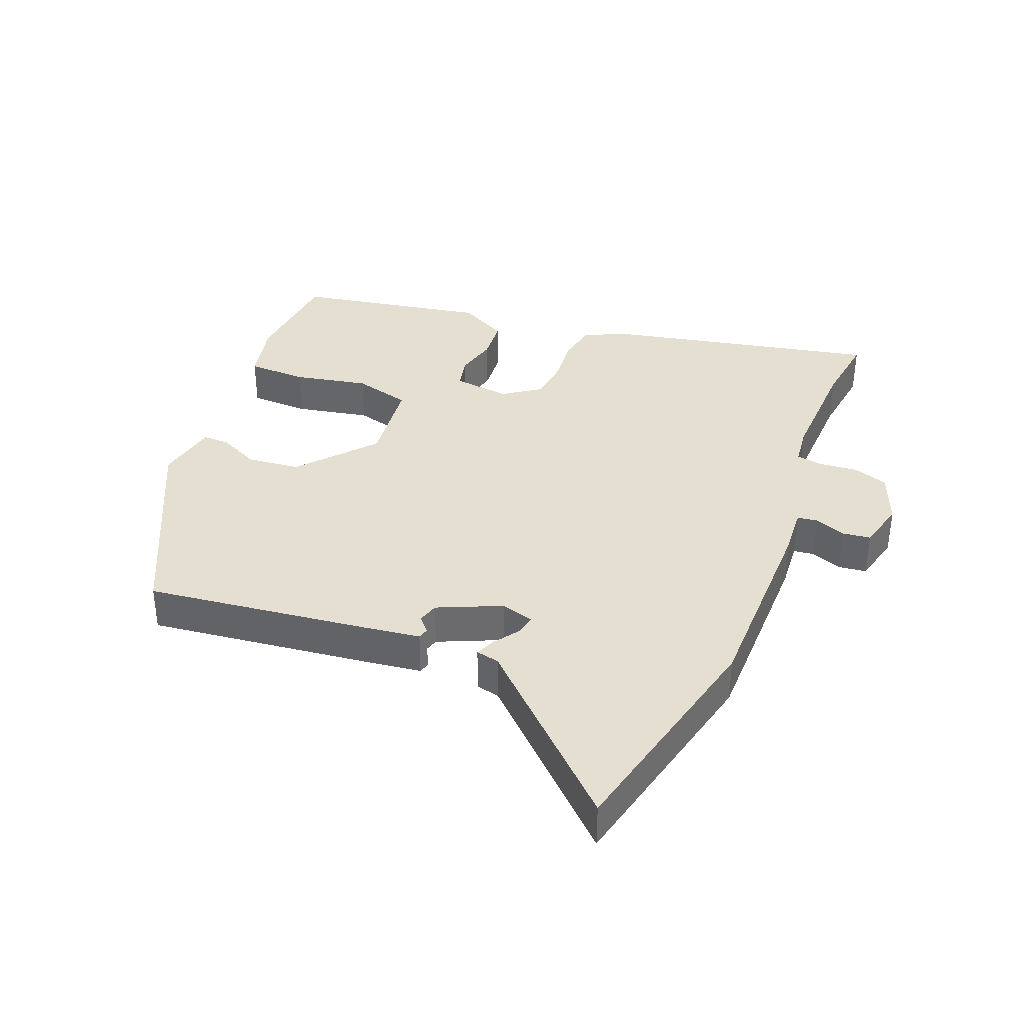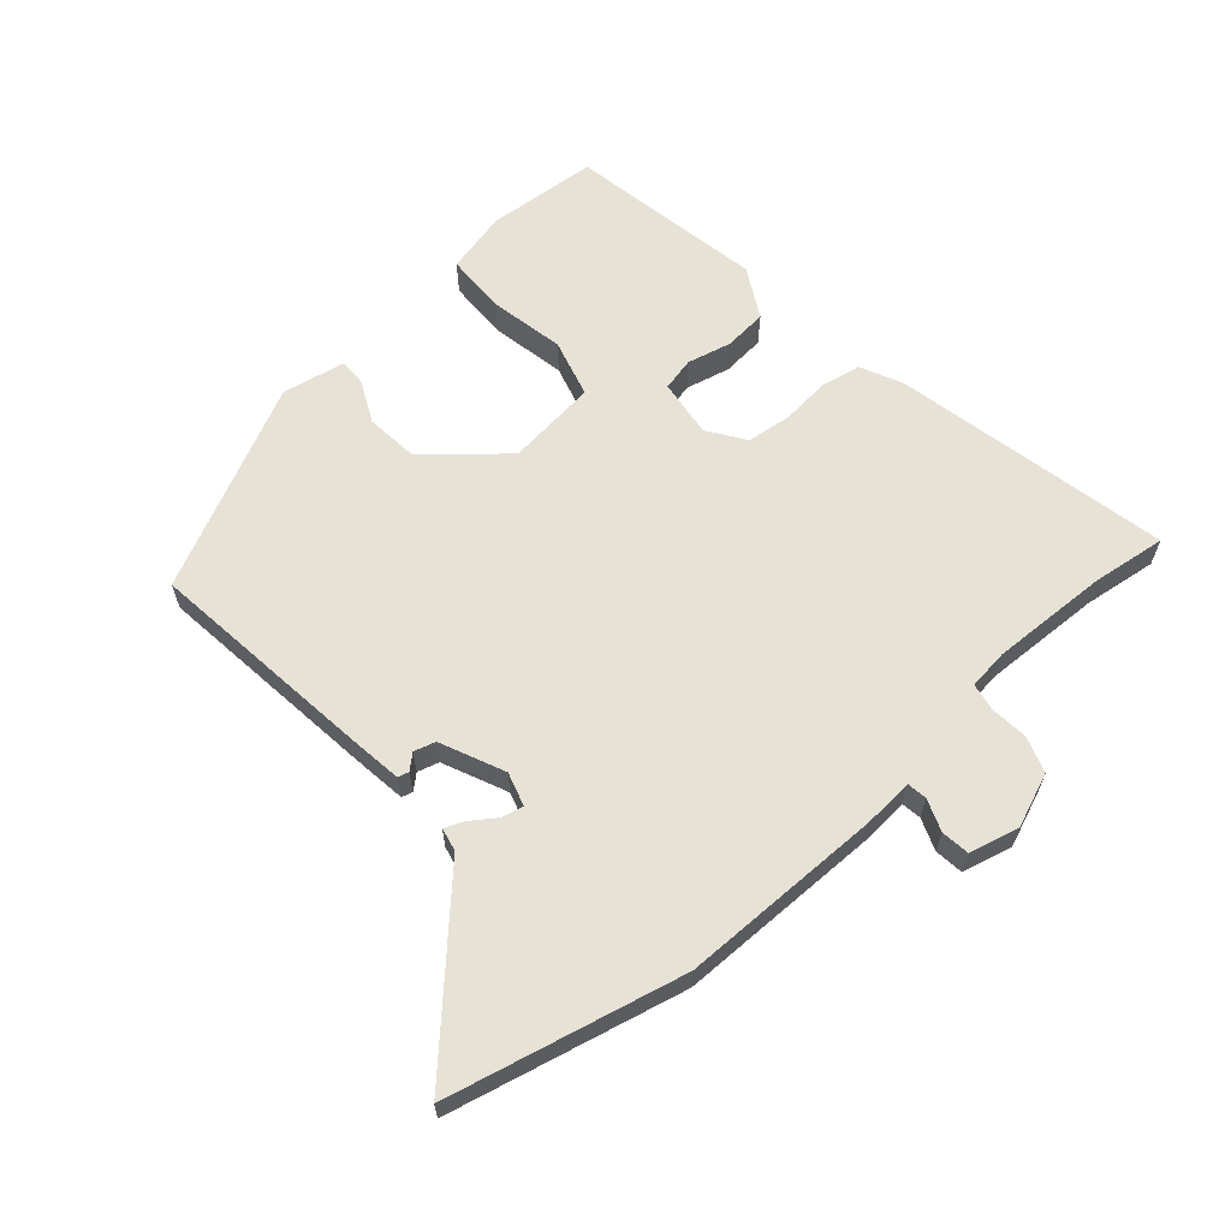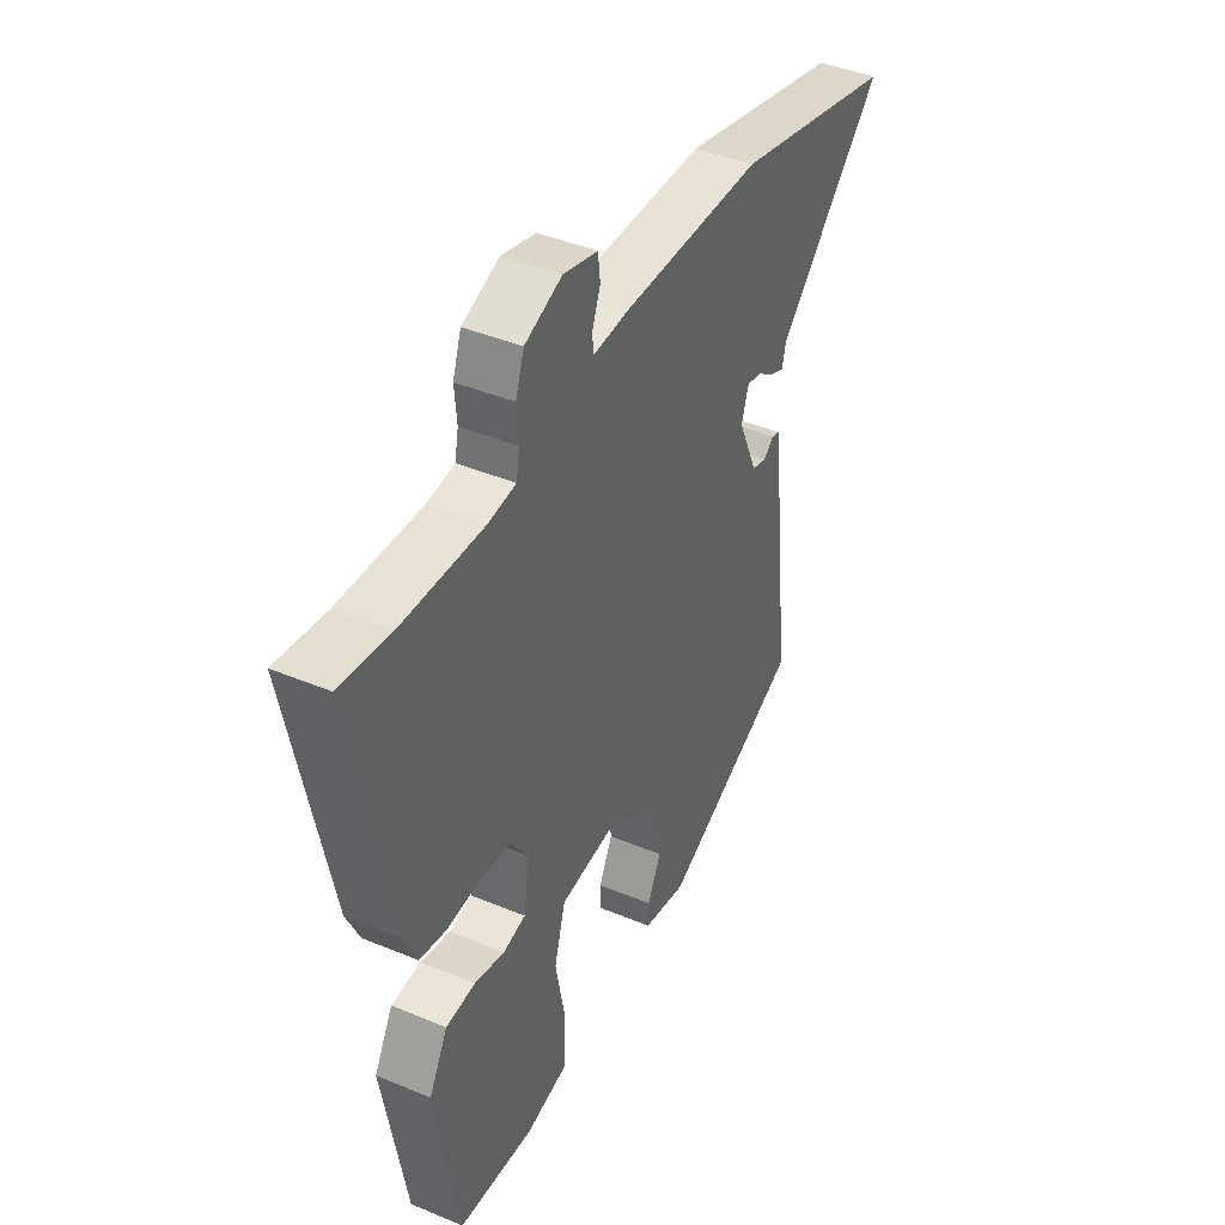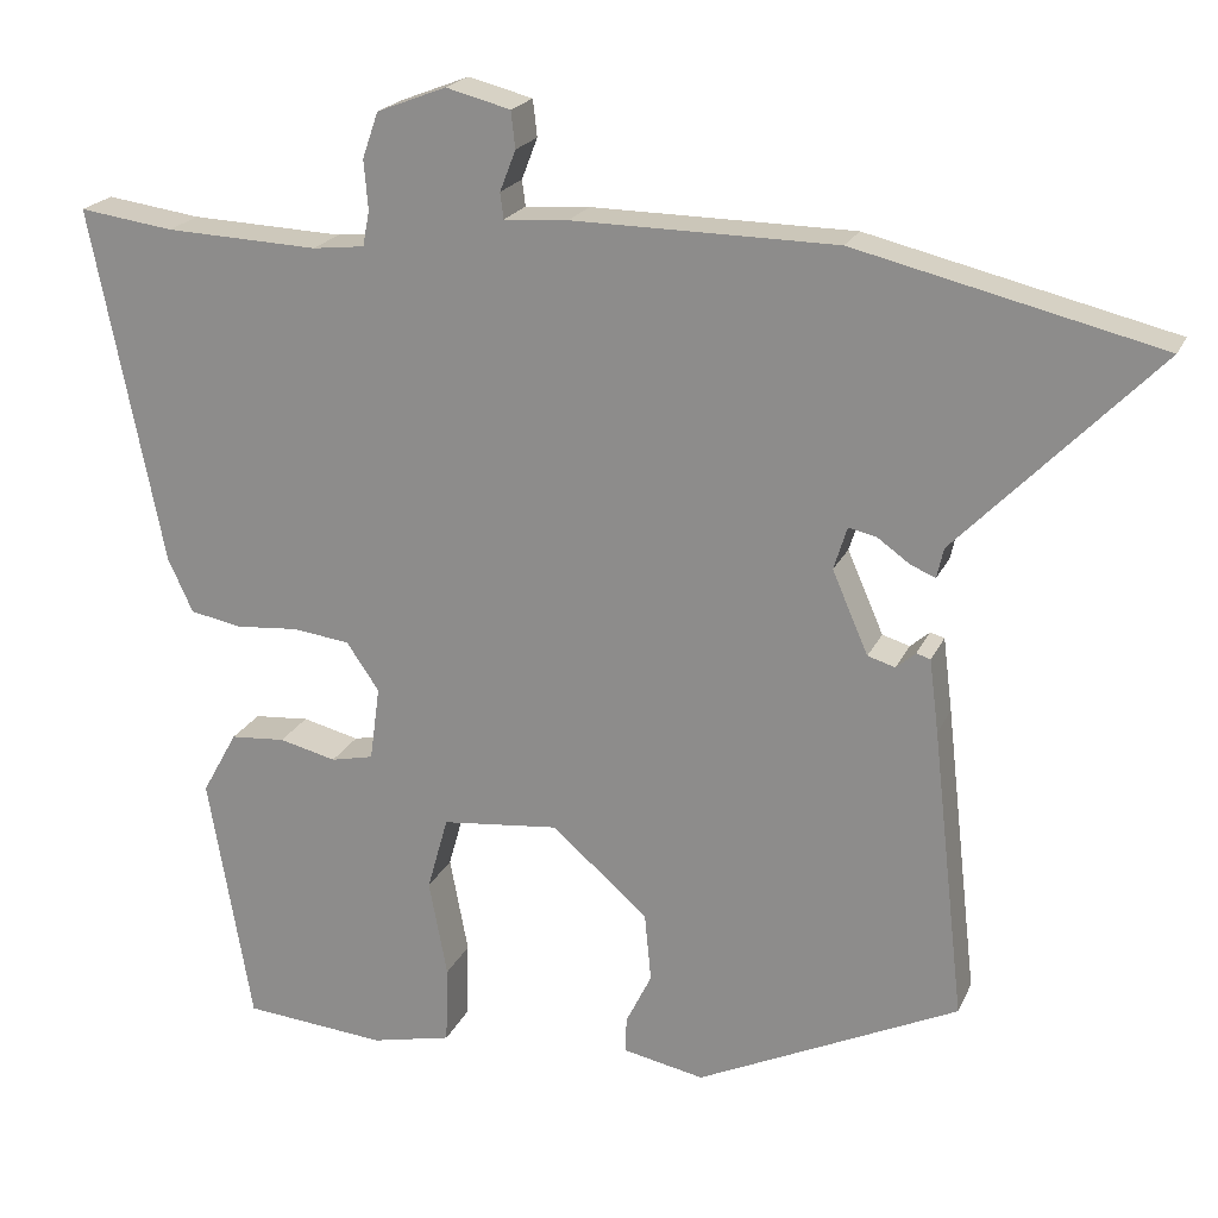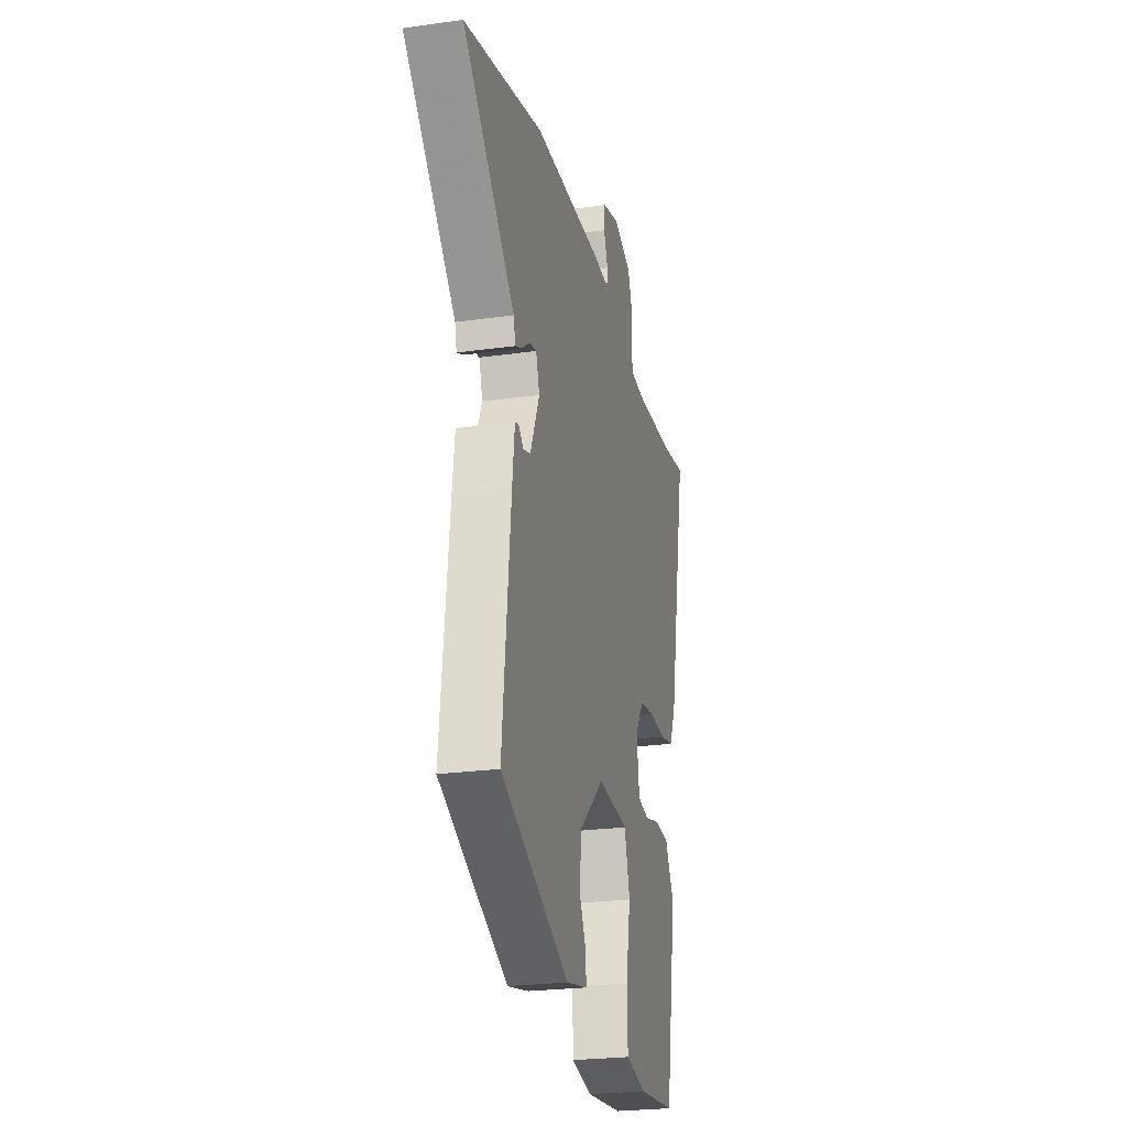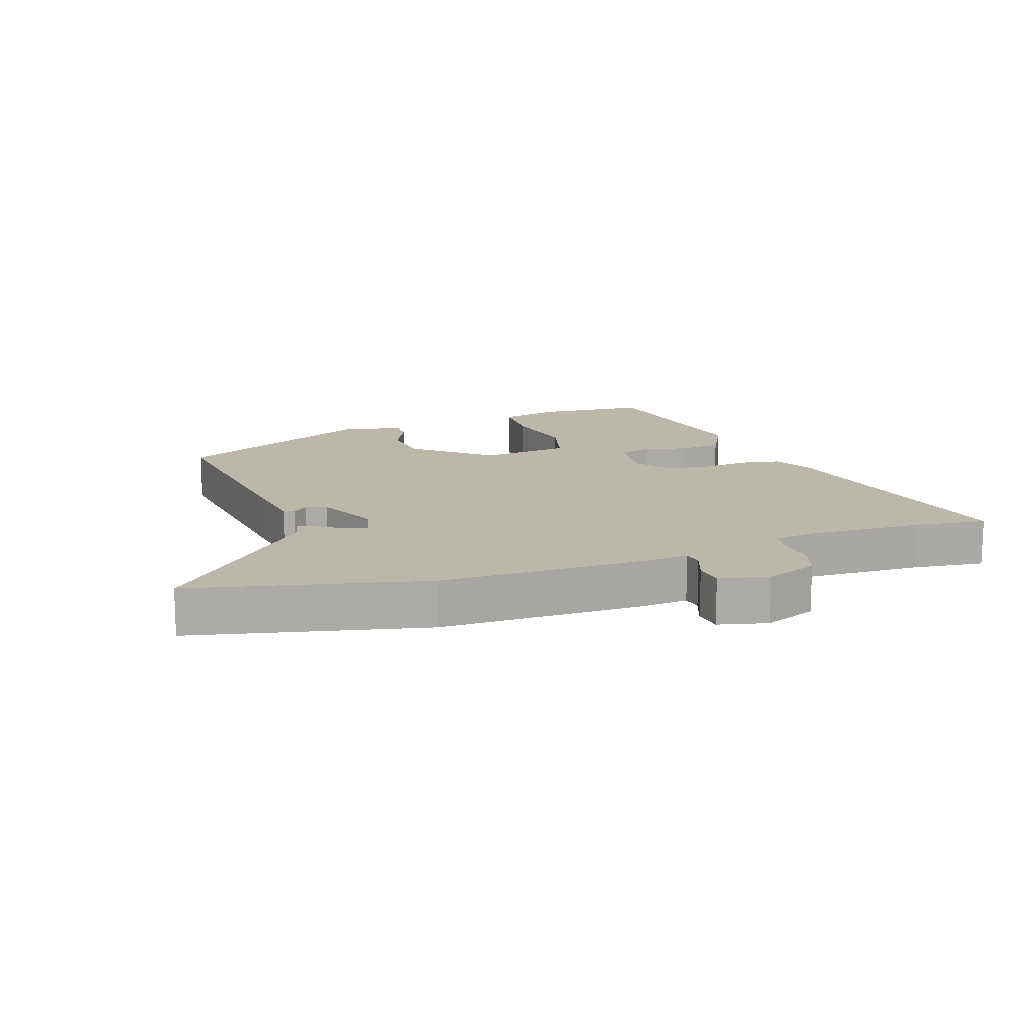
<metadata>
{"format":"obj","ext":"obj","renderer":"f3d","projection":"perspective","resolution":1024,"background":"white","views":[{"elev":36.7,"azim":-68.8,"up":"+Y"},{"elev":63.1,"azim":-41.7,"up":"+Y"},{"elev":42.2,"azim":116.6,"up":"+Z"},{"elev":20.6,"azim":-161.1,"up":"+Z"},{"elev":-24.3,"azim":-76.9,"up":"+Z"},{"elev":14.4,"azim":-19.7,"up":"+Y"}]}
</metadata>
<code>
v -0.699 0.07 0.452
v -0.336 0.07 0.54
v -0.021 0.07 0.544
v 0.056 0.07 0.539
v 0.06 0.07 0.57
v 0.041 0.07 0.619
v 0.046 0.07 0.663
v 0.123 0.07 0.683
v 0.206 0.07 0.651
v 0.225 0.07 0.596
v 0.22 0.07 0.537
v 0.228 0.07 0.495
v 0.29 0.07 0.488
v 0.473 0.07 0.496
v 0.586 0.07 0.512
v 0.5 0.07 0.085
v 0.47 0.07 0.02
v 0.408 0.07 0.008
v 0.333 0.07 0.014
v 0.265 0.07 0.005
v 0.226 0.07 -0.052
v 0.238 0.07 -0.141
v 0.289 0.07 -0.152
v 0.357 0.07 -0.135
v 0.423 0.07 -0.14
v 0.465 0.07 -0.216
v 0.413 0.07 -0.517
v 0.243 0.07 -0.533
v 0.147 0.07 -0.512
v 0.144 0.07 -0.419
v 0.166 0.07 -0.303
v 0.141 0.07 -0.214
v 0.001 0.07 -0.2
v -0.114 0.07 -0.3
v -0.122 0.07 -0.382
v -0.091 0.07 -0.445
v -0.09 0.07 -0.487
v -0.187 0.07 -0.507
v -0.5 0.07 -0.361
v -0.461 0.07 -0.013
v -0.45 0.07 0.075
v -0.433 0.07 0.08
v -0.41 0.07 0.06
v -0.377 0.07 0.07
v -0.334 0.07 0.169
v -0.35 0.07 0.22
v -0.383 0.07 0.213
v -0.422 0.07 0.185
v -0.452 0.07 0.172
v -0.46 0.07 0.208
v -0.699 0 0.452
v -0.336 0 0.54
v -0.021 0 0.544
v 0.056 0 0.539
v 0.06 0 0.57
v 0.041 0 0.619
v 0.046 0 0.663
v 0.123 0 0.683
v 0.206 0 0.651
v 0.225 0 0.596
v 0.22 0 0.537
v 0.228 0 0.495
v 0.29 0 0.488
v 0.473 0 0.496
v 0.586 0 0.512
v 0.5 0 0.085
v 0.47 0 0.02
v 0.408 0 0.008
v 0.333 0 0.014
v 0.265 0 0.005
v 0.226 0 -0.052
v 0.238 0 -0.141
v 0.289 0 -0.152
v 0.357 0 -0.135
v 0.423 0 -0.14
v 0.465 0 -0.216
v 0.413 0 -0.517
v 0.243 0 -0.533
v 0.147 0 -0.512
v 0.144 0 -0.419
v 0.166 0 -0.303
v 0.141 0 -0.214
v 0.001 0 -0.2
v -0.114 0 -0.3
v -0.122 0 -0.382
v -0.091 0 -0.445
v -0.09 0 -0.487
v -0.187 0 -0.507
v -0.5 0 -0.361
v -0.461 0 -0.013
v -0.45 0 0.075
v -0.433 0 0.08
v -0.41 0 0.06
v -0.377 0 0.07
v -0.334 0 0.169
v -0.35 0 0.22
v -0.383 0 0.213
v -0.422 0 0.185
v -0.452 0 0.172
v -0.46 0 0.208
f 47 48 49 50
f 46 47 50 1
f 40 41 42 43
f 40 43 44
f 39 40 44
f 38 39 44 45
f 35 36 37 38
f 34 35 38 45
f 28 29 30 31
f 28 31 32
f 27 28 32
f 26 27 32
f 23 24 25 26
f 22 23 26 32
f 21 22 32 33
f 16 17 18 19
f 14 15 16 19
f 13 14 19 20
f 12 13 20 21
f 8 9 10 11
f 5 6 7 8
f 4 5 8 11
f 1 2 3 4
f 46 1 4 11
f 33 34 45 46
f 21 33 46
f 11 12 21 46
f 100 99 98 97
f 51 100 97 96
f 93 92 91 90
f 94 93 90
f 94 90 89
f 95 94 89 88
f 88 87 86 85
f 95 88 85 84
f 81 80 79 78
f 82 81 78
f 82 78 77
f 82 77 76
f 76 75 74 73
f 82 76 73 72
f 83 82 72 71
f 69 68 67 66
f 69 66 65 64
f 70 69 64 63
f 71 70 63 62
f 61 60 59 58
f 58 57 56 55
f 61 58 55 54
f 54 53 52 51
f 61 54 51 96
f 96 95 84 83
f 96 83 71
f 96 71 62 61
f 1 51 52 2
f 2 52 53 3
f 3 53 54 4
f 4 54 55 5
f 5 55 56 6
f 6 56 57 7
f 7 57 58 8
f 8 58 59 9
f 9 59 60 10
f 10 60 61 11
f 11 61 62 12
f 12 62 63 13
f 13 63 64 14
f 14 64 65 15
f 15 65 66 16
f 16 66 67 17
f 17 67 68 18
f 18 68 69 19
f 19 69 70 20
f 20 70 71 21
f 21 71 72 22
f 22 72 73 23
f 23 73 74 24
f 24 74 75 25
f 25 75 76 26
f 26 76 77 27
f 27 77 78 28
f 28 78 79 29
f 29 79 80 30
f 30 80 81 31
f 31 81 82 32
f 32 82 83 33
f 33 83 84 34
f 34 84 85 35
f 35 85 86 36
f 36 86 87 37
f 37 87 88 38
f 38 88 89 39
f 39 89 90 40
f 40 90 91 41
f 41 91 92 42
f 42 92 93 43
f 43 93 94 44
f 44 94 95 45
f 45 95 96 46
f 46 96 97 47
f 47 97 98 48
f 48 98 99 49
f 49 99 100 50
f 50 100 51 1

</code>
